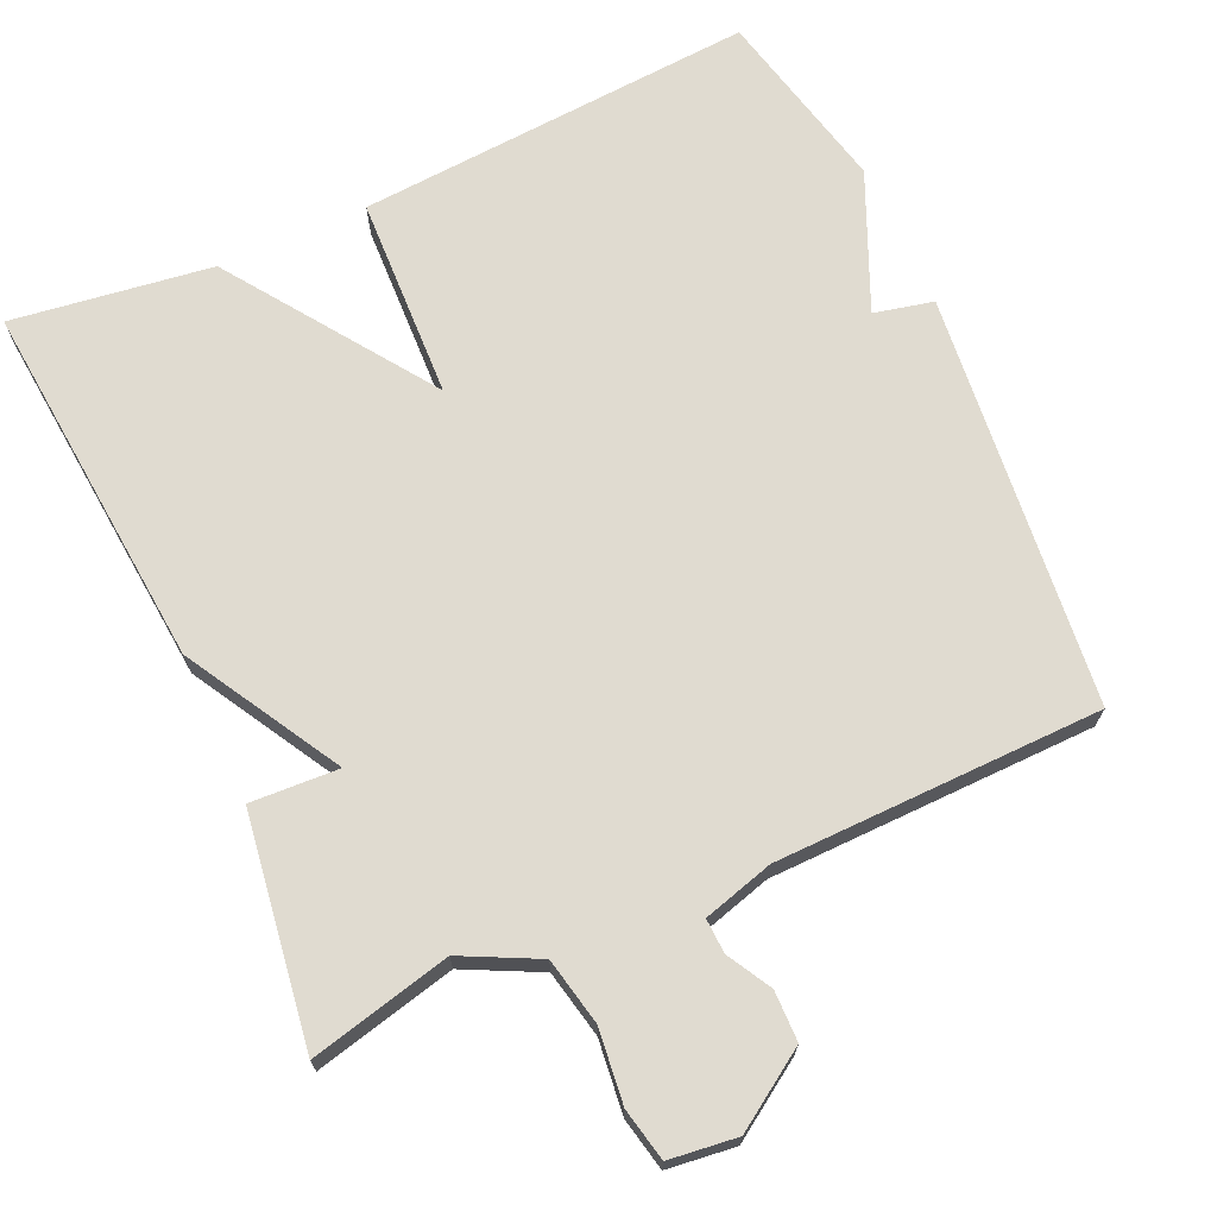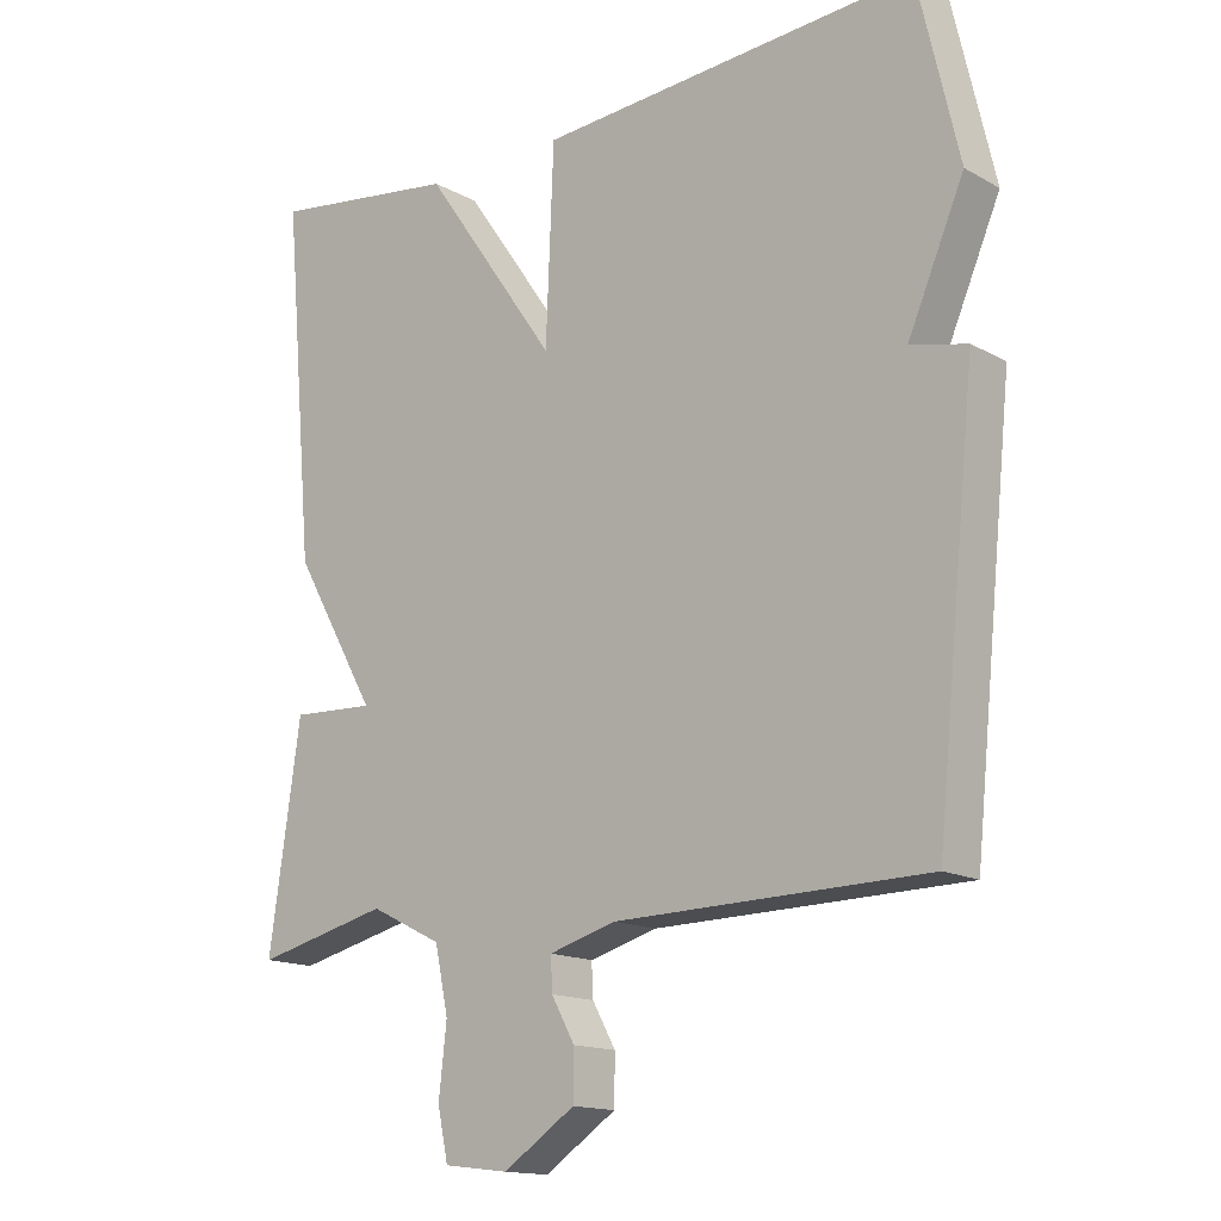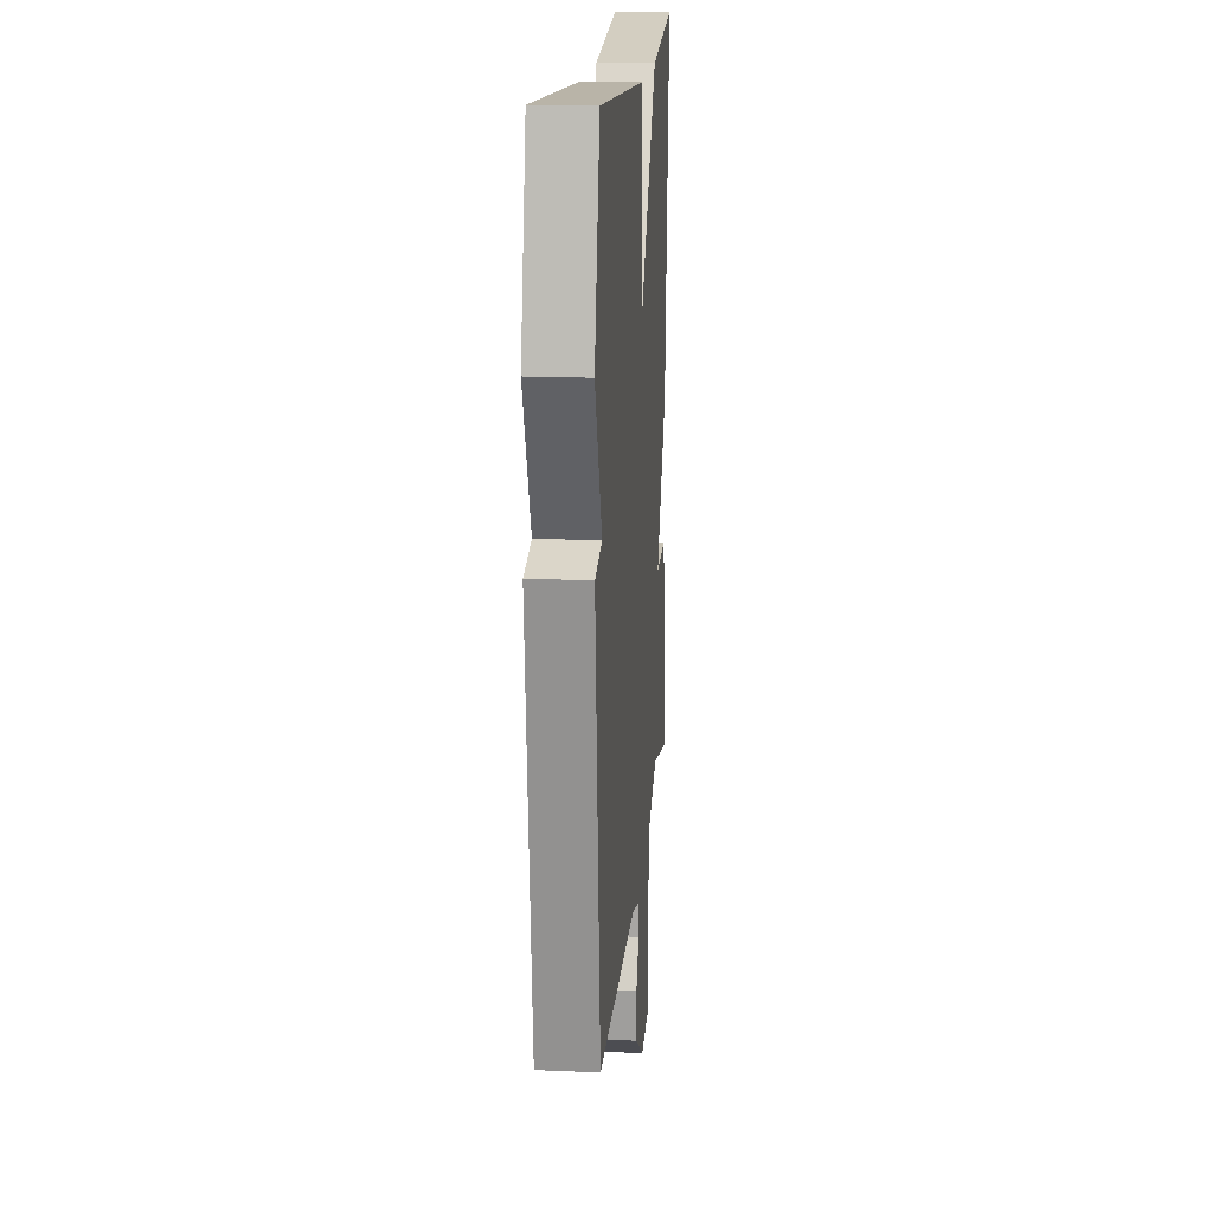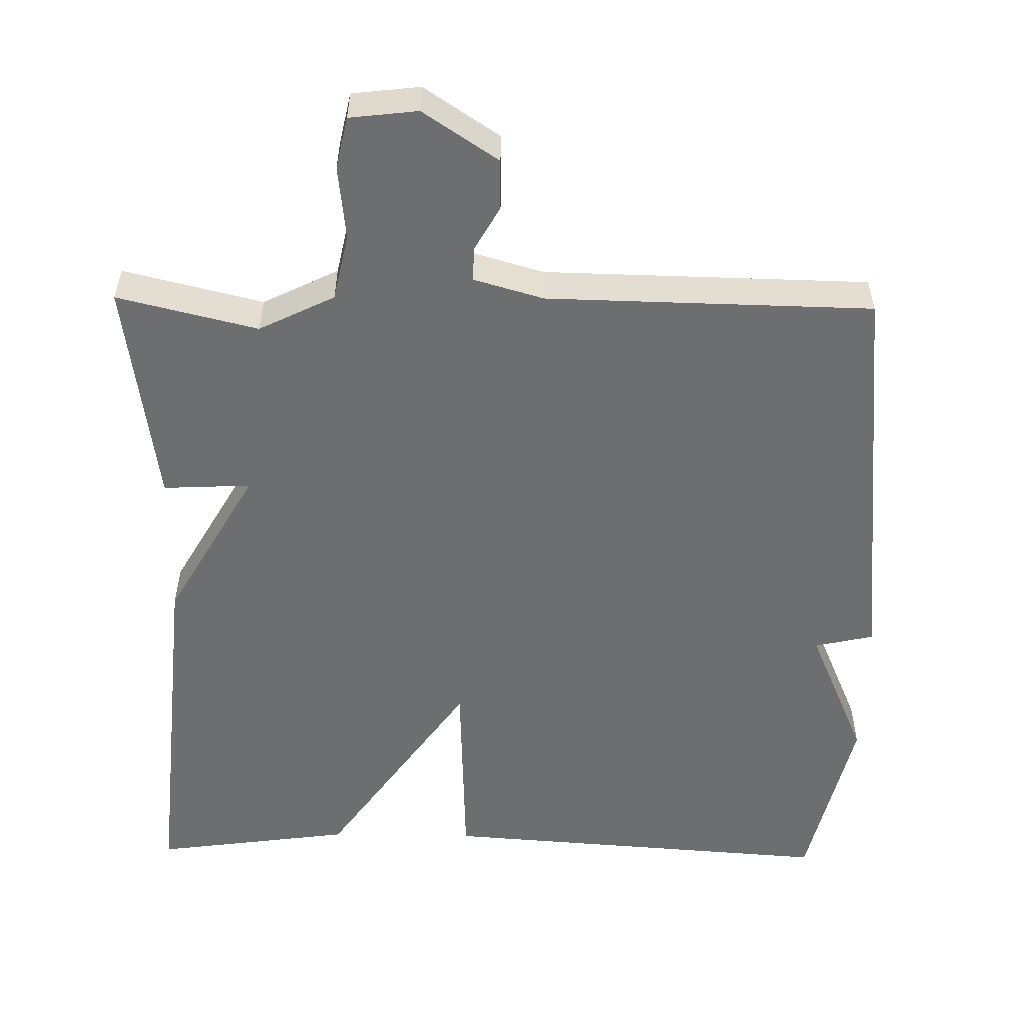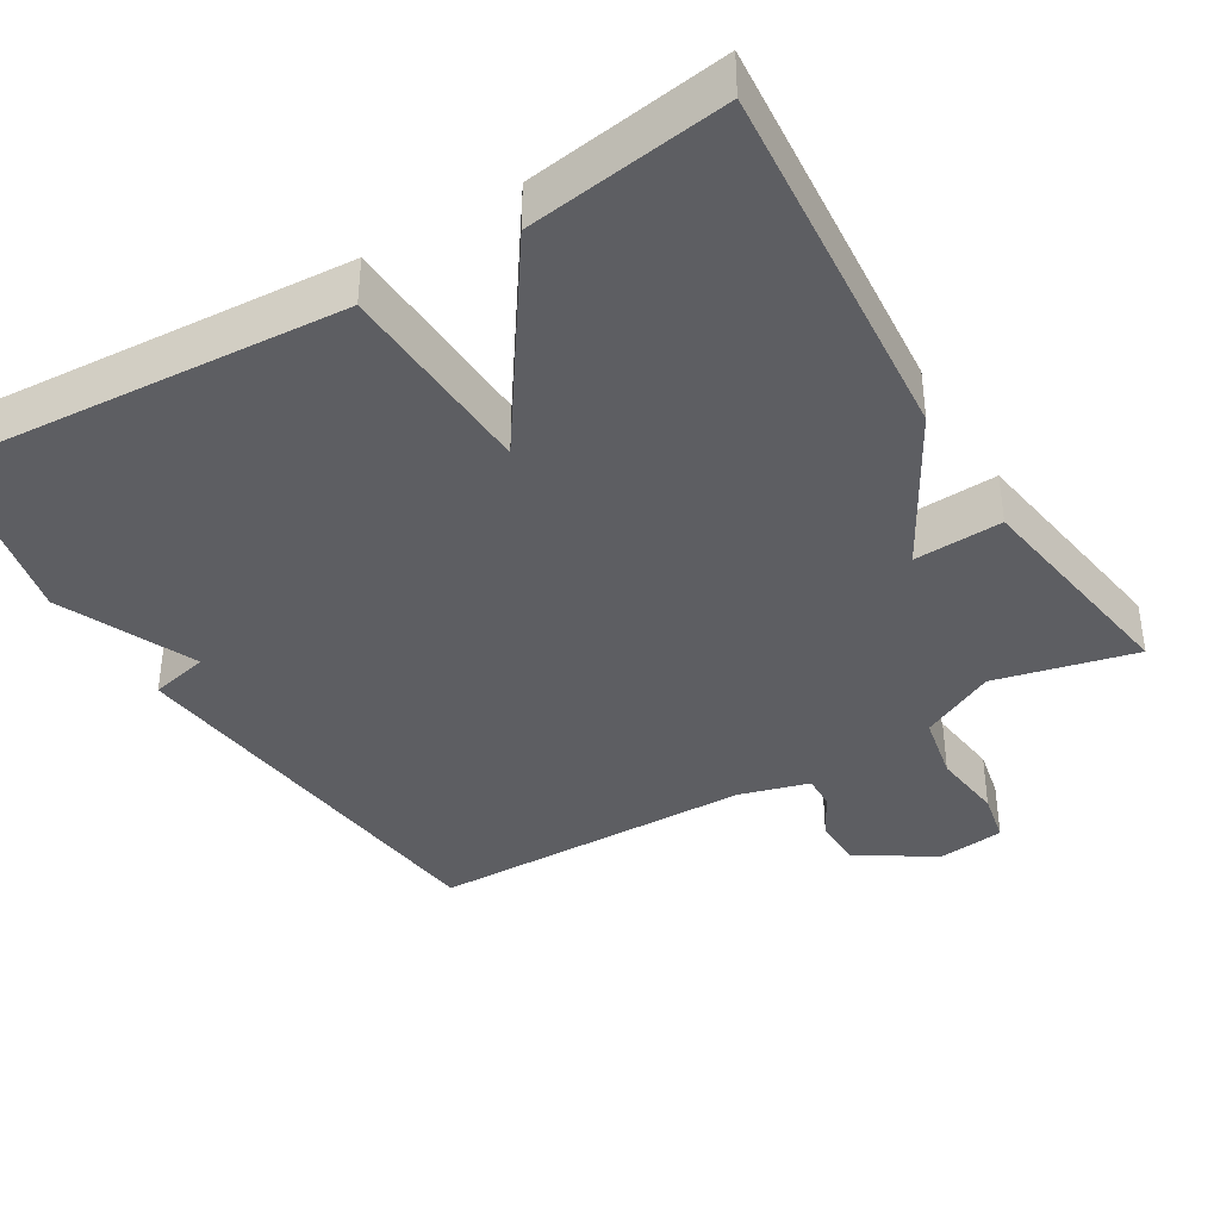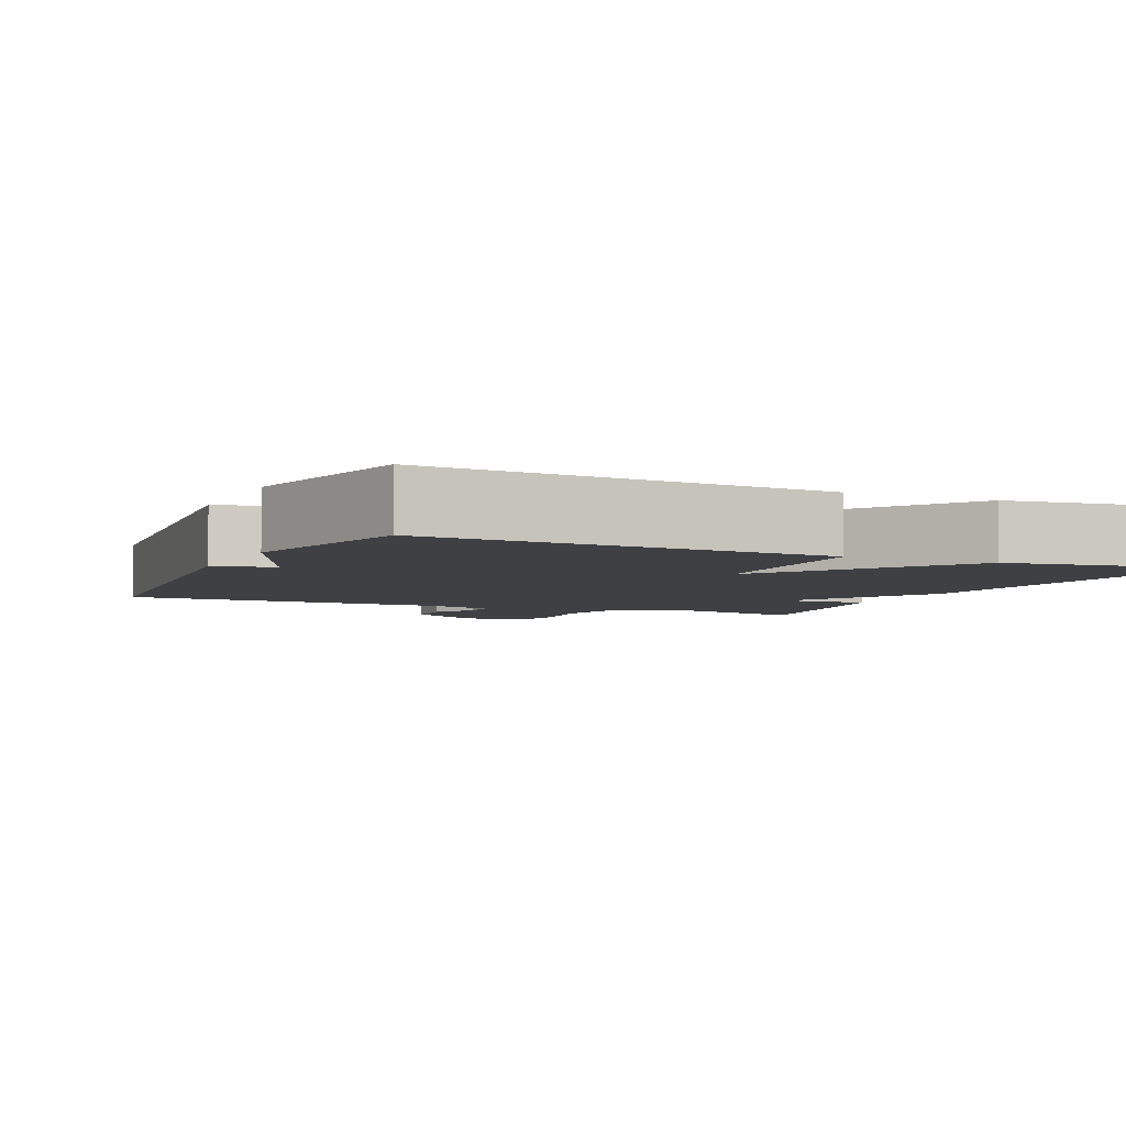
<metadata>
{"format":"obj","ext":"obj","renderer":"f3d","projection":"perspective","resolution":1024,"background":"white","views":[{"elev":69.9,"azim":155.7,"up":"+Y"},{"elev":-15.1,"azim":-139.3,"up":"+Z"},{"elev":17.2,"azim":-85.0,"up":"+Z"},{"elev":-54.3,"azim":179.0,"up":"+Y"},{"elev":-38.7,"azim":31.3,"up":"+Y"},{"elev":-4.6,"azim":-24.4,"up":"+Y"}]}
</metadata>
<code>
v 0.5 0.07 -0.5
v 0.312 0.07 -0.455
v 0.211 0.07 -0.505
v 0.192 0.07 -0.595
v 0.203 0.07 -0.693
v 0.188 0.07 -0.763
v 0.097 0.07 -0.774
v -0.004 0.07 -0.707
v -0.005 0.07 -0.64
v 0.028 0.07 -0.581
v 0.03 0.07 -0.535
v -0.064 0.07 -0.508
v -0.5 0.07 -0.5
v -0.557 0.07 0.053
v -0.478 0.07 0.071
v -0.557 0.07 0.253
v -0.5 0.07 0.5
v 0.033 0.07 0.463
v 0.044 0.07 0.192
v 0.233 0.07 0.463
v 0.5 0.07 0.5
v 0.456 0.07 0.005
v 0.338 0.07 -0.201
v 0.456 0.07 -0.195
v 0.5 0 -0.5
v 0.312 0 -0.455
v 0.211 0 -0.505
v 0.192 0 -0.595
v 0.203 0 -0.693
v 0.188 0 -0.763
v 0.097 0 -0.774
v -0.004 0 -0.707
v -0.005 0 -0.64
v 0.028 0 -0.581
v 0.03 0 -0.535
v -0.064 0 -0.508
v -0.5 0 -0.5
v -0.557 0 0.053
v -0.478 0 0.071
v -0.557 0 0.253
v -0.5 0 0.5
v 0.033 0 0.463
v 0.044 0 0.192
v 0.233 0 0.463
v 0.5 0 0.5
v 0.456 0 0.005
v 0.338 0 -0.201
v 0.456 0 -0.195
f 23 24 1 2
f 21 22 23
f 20 21 23
f 19 20 23
f 19 23 2 3
f 17 18 19
f 16 17 19
f 15 16 19
f 15 19 3 4
f 12 13 14 15
f 11 12 15
f 11 15 4 5
f 5 6 7
f 11 5 7
f 10 11 7
f 7 8 9 10
f 26 25 48 47
f 47 46 45
f 47 45 44
f 47 44 43
f 27 26 47 43
f 43 42 41
f 43 41 40
f 43 40 39
f 28 27 43 39
f 39 38 37 36
f 39 36 35
f 29 28 39 35
f 31 30 29
f 31 29 35
f 31 35 34
f 34 33 32 31
f 1 25 26 2
f 2 26 27 3
f 3 27 28 4
f 4 28 29 5
f 5 29 30 6
f 6 30 31 7
f 7 31 32 8
f 8 32 33 9
f 9 33 34 10
f 10 34 35 11
f 11 35 36 12
f 12 36 37 13
f 13 37 38 14
f 14 38 39 15
f 15 39 40 16
f 16 40 41 17
f 17 41 42 18
f 18 42 43 19
f 19 43 44 20
f 20 44 45 21
f 21 45 46 22
f 22 46 47 23
f 23 47 48 24
f 24 48 25 1

</code>
